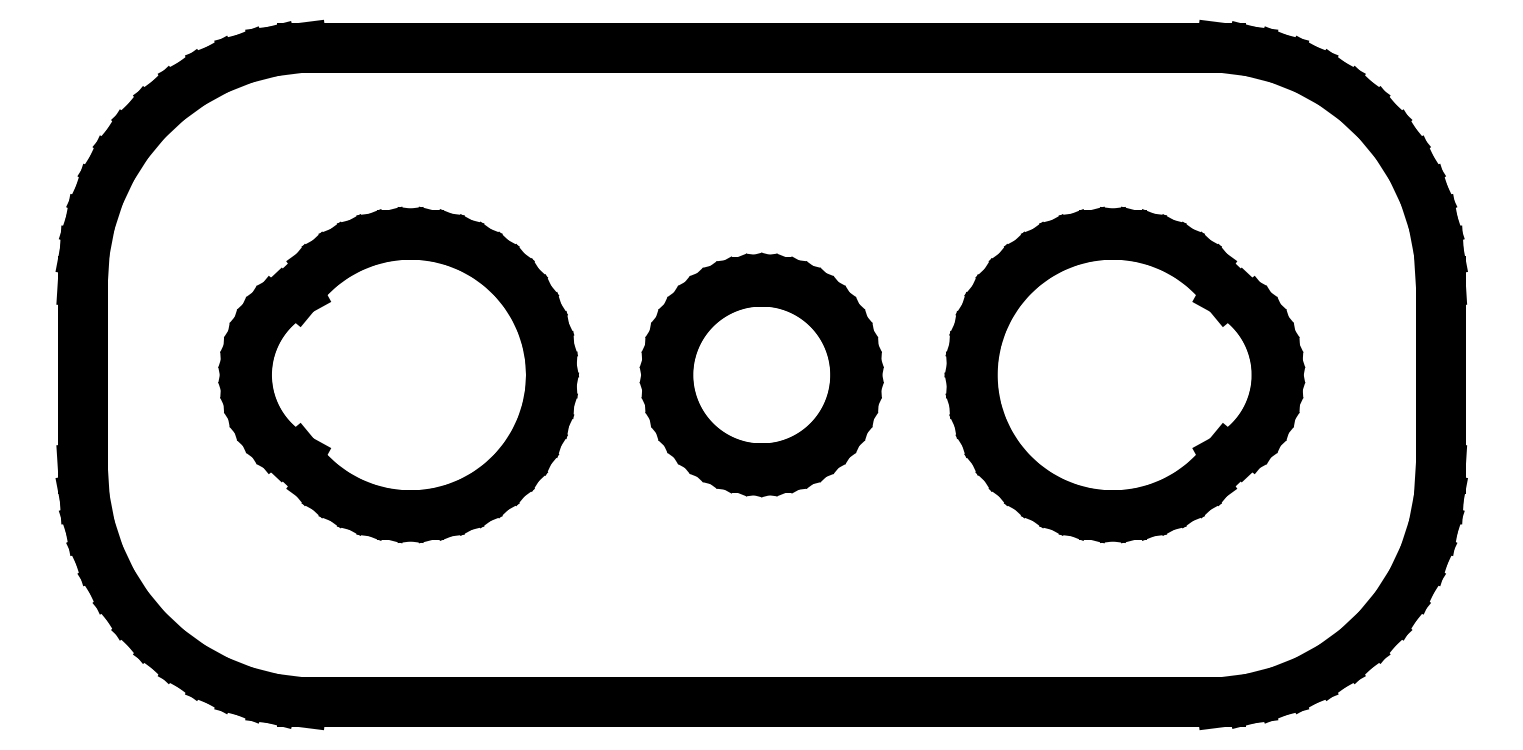
<metadata>
{"format":"dxf","ext":"dxf","renderer":"ezdxf+matplotlib","layout":"modelspace","background":"white","min_lineweight":24,"dpi":150}
</metadata>
<code>
0
SECTION
2
ENTITIES
0
LINE
8
0
10
10.44
20
-6.911
11
11.05
21
-6.755
0
LINE
8
0
10
11.05
20
-6.755
11
11.63
21
-6.524
0
LINE
8
0
10
11.63
20
-6.524
11
12.18
21
-6.222
0
LINE
8
0
10
12.18
20
-6.222
11
12.69
21
-5.853
0
LINE
8
0
10
12.69
20
-5.853
11
13.14
21
-5.423
0
LINE
8
0
10
13.14
20
-5.423
11
13.55
21
-4.939
0
LINE
8
0
10
13.55
20
-4.939
11
13.88
21
-4.409
0
LINE
8
0
10
13.88
20
-4.409
11
14.15
21
-3.841
0
LINE
8
0
10
14.15
20
-3.841
11
14.34
21
-3.243
0
LINE
8
0
10
14.34
20
-3.243
11
14.46
21
-2.627
0
LINE
8
0
10
14.46
20
-2.627
11
14.5
21
-2
0
LINE
8
0
10
14.5
20
-2
11
14.5
21
2
0
LINE
8
0
10
14.5
20
2
11
14.46
21
2.627
0
LINE
8
0
10
14.46
20
2.627
11
14.34
21
3.243
0
LINE
8
0
10
14.34
20
3.243
11
14.15
21
3.841
0
LINE
8
0
10
14.15
20
3.841
11
13.88
21
4.409
0
LINE
8
0
10
13.88
20
4.409
11
13.55
21
4.939
0
LINE
8
0
10
13.55
20
4.939
11
13.14
21
5.423
0
LINE
8
0
10
13.14
20
5.423
11
12.69
21
5.853
0
LINE
8
0
10
12.69
20
5.853
11
12.18
21
6.222
0
LINE
8
0
10
12.18
20
6.222
11
11.63
21
6.524
0
LINE
8
0
10
11.63
20
6.524
11
11.05
21
6.755
0
LINE
8
0
10
11.05
20
6.755
11
10.44
21
6.911
0
LINE
8
0
10
10.44
20
6.911
11
9.814
21
6.99
0
LINE
8
0
10
9.814
20
6.99
11
-9.814
21
6.99
0
LINE
8
0
10
-9.814
20
6.99
11
-10.44
21
6.911
0
LINE
8
0
10
-10.44
20
6.911
11
-11.05
21
6.755
0
LINE
8
0
10
-11.05
20
6.755
11
-11.63
21
6.524
0
LINE
8
0
10
-11.63
20
6.524
11
-12.18
21
6.222
0
LINE
8
0
10
-12.18
20
6.222
11
-12.69
21
5.853
0
LINE
8
0
10
-12.69
20
5.853
11
-13.14
21
5.423
0
LINE
8
0
10
-13.14
20
5.423
11
-13.55
21
4.939
0
LINE
8
0
10
-13.55
20
4.939
11
-13.88
21
4.409
0
LINE
8
0
10
-13.88
20
4.409
11
-14.15
21
3.841
0
LINE
8
0
10
-14.15
20
3.841
11
-14.34
21
3.243
0
LINE
8
0
10
-14.34
20
3.243
11
-14.46
21
2.627
0
LINE
8
0
10
-14.46
20
2.627
11
-14.5
21
2
0
LINE
8
0
10
-14.5
20
2
11
-14.5
21
-2
0
LINE
8
0
10
-14.5
20
-2
11
-14.46
21
-2.627
0
LINE
8
0
10
-14.46
20
-2.627
11
-14.34
21
-3.243
0
LINE
8
0
10
-14.34
20
-3.243
11
-14.15
21
-3.841
0
LINE
8
0
10
-14.15
20
-3.841
11
-13.88
21
-4.409
0
LINE
8
0
10
-13.88
20
-4.409
11
-13.55
21
-4.939
0
LINE
8
0
10
-13.55
20
-4.939
11
-13.14
21
-5.423
0
LINE
8
0
10
-13.14
20
-5.423
11
-12.69
21
-5.853
0
LINE
8
0
10
-12.69
20
-5.853
11
-12.18
21
-6.222
0
LINE
8
0
10
-12.18
20
-6.222
11
-11.63
21
-6.524
0
LINE
8
0
10
-11.63
20
-6.524
11
-11.05
21
-6.755
0
LINE
8
0
10
-11.05
20
-6.755
11
-10.44
21
-6.911
0
LINE
8
0
10
-10.44
20
-6.911
11
-9.814
21
-6.99
0
LINE
8
0
10
-9.814
20
-6.99
11
9.814
21
-6.99
0
LINE
8
0
10
9.814
20
-6.99
11
10.44
21
-6.911
0
LINE
8
0
10
-7.688
20
-2.994
11
-8.062
21
-2.947
0
LINE
8
0
10
-8.062
20
-2.947
11
-8.427
21
-2.853
0
LINE
8
0
10
-8.427
20
-2.853
11
-8.777
21
-2.714
0
LINE
8
0
10
-8.777
20
-2.714
11
-9.107
21
-2.533
0
LINE
8
0
10
-9.107
20
-2.533
11
-9.412
21
-2.312
0
LINE
8
0
10
-9.412
20
-2.312
11
-9.687
21
-2.054
0
LINE
8
0
10
-9.687
20
-2.054
11
-9.92
21
-1.772
0
LINE
8
0
10
-9.92
20
-1.772
11
-10.07
21
-1.689
0
LINE
8
0
10
-10.07
20
-1.689
11
-10.27
21
-1.541
0
LINE
8
0
10
-10.27
20
-1.541
11
-10.46
21
-1.369
0
LINE
8
0
10
-10.46
20
-1.369
11
-10.62
21
-1.176
0
LINE
8
0
10
-10.62
20
-1.176
11
-10.75
21
-0.9635
0
LINE
8
0
10
-10.75
20
-0.9635
11
-10.86
21
-0.7362
0
LINE
8
0
10
-10.86
20
-0.7362
11
-10.94
21
-0.4974
0
LINE
8
0
10
-10.94
20
-0.4974
11
-10.98
21
-0.2507
0
LINE
8
0
10
-10.98
20
-0.2507
11
-11
21
0
0
LINE
8
0
10
-11
20
0
11
-10.98
21
0.2507
0
LINE
8
0
10
-10.98
20
0.2507
11
-10.94
21
0.4974
0
LINE
8
0
10
-10.94
20
0.4974
11
-10.86
21
0.7362
0
LINE
8
0
10
-10.86
20
0.7362
11
-10.75
21
0.9635
0
LINE
8
0
10
-10.75
20
0.9635
11
-10.62
21
1.176
0
LINE
8
0
10
-10.62
20
1.176
11
-10.46
21
1.369
0
LINE
8
0
10
-10.46
20
1.369
11
-10.27
21
1.541
0
LINE
8
0
10
-10.27
20
1.541
11
-10.07
21
1.689
0
LINE
8
0
10
-10.07
20
1.689
11
-9.92
21
1.772
0
LINE
8
0
10
-9.92
20
1.772
11
-9.687
21
2.054
0
LINE
8
0
10
-9.687
20
2.054
11
-9.412
21
2.312
0
LINE
8
0
10
-9.412
20
2.312
11
-9.107
21
2.533
0
LINE
8
0
10
-9.107
20
2.533
11
-8.777
21
2.714
0
LINE
8
0
10
-8.777
20
2.714
11
-8.427
21
2.853
0
LINE
8
0
10
-8.427
20
2.853
11
-8.062
21
2.947
0
LINE
8
0
10
-8.062
20
2.947
11
-7.688
21
2.994
0
LINE
8
0
10
-7.688
20
2.994
11
-7.312
21
2.994
0
LINE
8
0
10
-7.312
20
2.994
11
-6.938
21
2.947
0
LINE
8
0
10
-6.938
20
2.947
11
-6.573
21
2.853
0
LINE
8
0
10
-6.573
20
2.853
11
-6.223
21
2.714
0
LINE
8
0
10
-6.223
20
2.714
11
-5.893
21
2.533
0
LINE
8
0
10
-5.893
20
2.533
11
-5.588
21
2.312
0
LINE
8
0
10
-5.588
20
2.312
11
-5.313
21
2.054
0
LINE
8
0
10
-5.313
20
2.054
11
-5.073
21
1.763
0
LINE
8
0
10
-5.073
20
1.763
11
-4.871
21
1.445
0
LINE
8
0
10
-4.871
20
1.445
11
-4.711
21
1.104
0
LINE
8
0
10
-4.711
20
1.104
11
-4.594
21
0.7461
0
LINE
8
0
10
-4.594
20
0.7461
11
-4.524
21
0.376
0
LINE
8
0
10
-4.524
20
0.376
11
-4.5
21
0
0
LINE
8
0
10
-4.5
20
0
11
-4.524
21
-0.376
0
LINE
8
0
10
-4.524
20
-0.376
11
-4.594
21
-0.7461
0
LINE
8
0
10
-4.594
20
-0.7461
11
-4.711
21
-1.104
0
LINE
8
0
10
-4.711
20
-1.104
11
-4.871
21
-1.445
0
LINE
8
0
10
-4.871
20
-1.445
11
-5.073
21
-1.763
0
LINE
8
0
10
-5.073
20
-1.763
11
-5.313
21
-2.054
0
LINE
8
0
10
-5.313
20
-2.054
11
-5.588
21
-2.312
0
LINE
8
0
10
-5.588
20
-2.312
11
-5.893
21
-2.533
0
LINE
8
0
10
-5.893
20
-2.533
11
-6.223
21
-2.714
0
LINE
8
0
10
-6.223
20
-2.714
11
-6.573
21
-2.853
0
LINE
8
0
10
-6.573
20
-2.853
11
-6.938
21
-2.947
0
LINE
8
0
10
-6.938
20
-2.947
11
-7.312
21
-2.994
0
LINE
8
0
10
-7.312
20
-2.994
11
-7.688
21
-2.994
0
LINE
8
0
10
7.312
20
-2.994
11
6.938
21
-2.947
0
LINE
8
0
10
6.938
20
-2.947
11
6.573
21
-2.853
0
LINE
8
0
10
6.573
20
-2.853
11
6.223
21
-2.714
0
LINE
8
0
10
6.223
20
-2.714
11
5.893
21
-2.533
0
LINE
8
0
10
5.893
20
-2.533
11
5.588
21
-2.312
0
LINE
8
0
10
5.588
20
-2.312
11
5.313
21
-2.054
0
LINE
8
0
10
5.313
20
-2.054
11
5.073
21
-1.763
0
LINE
8
0
10
5.073
20
-1.763
11
4.871
21
-1.445
0
LINE
8
0
10
4.871
20
-1.445
11
4.711
21
-1.104
0
LINE
8
0
10
4.711
20
-1.104
11
4.594
21
-0.7461
0
LINE
8
0
10
4.594
20
-0.7461
11
4.524
21
-0.376
0
LINE
8
0
10
4.524
20
-0.376
11
4.5
21
0
0
LINE
8
0
10
4.5
20
0
11
4.524
21
0.376
0
LINE
8
0
10
4.524
20
0.376
11
4.594
21
0.7461
0
LINE
8
0
10
4.594
20
0.7461
11
4.711
21
1.104
0
LINE
8
0
10
4.711
20
1.104
11
4.871
21
1.445
0
LINE
8
0
10
4.871
20
1.445
11
5.073
21
1.763
0
LINE
8
0
10
5.073
20
1.763
11
5.313
21
2.054
0
LINE
8
0
10
5.313
20
2.054
11
5.588
21
2.312
0
LINE
8
0
10
5.588
20
2.312
11
5.893
21
2.533
0
LINE
8
0
10
5.893
20
2.533
11
6.223
21
2.714
0
LINE
8
0
10
6.223
20
2.714
11
6.573
21
2.853
0
LINE
8
0
10
6.573
20
2.853
11
6.938
21
2.947
0
LINE
8
0
10
6.938
20
2.947
11
7.312
21
2.994
0
LINE
8
0
10
7.312
20
2.994
11
7.688
21
2.994
0
LINE
8
0
10
7.688
20
2.994
11
8.062
21
2.947
0
LINE
8
0
10
8.062
20
2.947
11
8.427
21
2.853
0
LINE
8
0
10
8.427
20
2.853
11
8.777
21
2.714
0
LINE
8
0
10
8.777
20
2.714
11
9.107
21
2.533
0
LINE
8
0
10
9.107
20
2.533
11
9.412
21
2.312
0
LINE
8
0
10
9.412
20
2.312
11
9.687
21
2.054
0
LINE
8
0
10
9.687
20
2.054
11
9.92
21
1.772
0
LINE
8
0
10
9.92
20
1.772
11
10.07
21
1.689
0
LINE
8
0
10
10.07
20
1.689
11
10.27
21
1.541
0
LINE
8
0
10
10.27
20
1.541
11
10.46
21
1.369
0
LINE
8
0
10
10.46
20
1.369
11
10.62
21
1.176
0
LINE
8
0
10
10.62
20
1.176
11
10.75
21
0.9635
0
LINE
8
0
10
10.75
20
0.9635
11
10.86
21
0.7362
0
LINE
8
0
10
10.86
20
0.7362
11
10.94
21
0.4974
0
LINE
8
0
10
10.94
20
0.4974
11
10.98
21
0.2507
0
LINE
8
0
10
10.98
20
0.2507
11
11
21
0
0
LINE
8
0
10
11
20
0
11
10.98
21
-0.2507
0
LINE
8
0
10
10.98
20
-0.2507
11
10.94
21
-0.4974
0
LINE
8
0
10
10.94
20
-0.4974
11
10.86
21
-0.7362
0
LINE
8
0
10
10.86
20
-0.7362
11
10.75
21
-0.9635
0
LINE
8
0
10
10.75
20
-0.9635
11
10.62
21
-1.176
0
LINE
8
0
10
10.62
20
-1.176
11
10.46
21
-1.369
0
LINE
8
0
10
10.46
20
-1.369
11
10.27
21
-1.541
0
LINE
8
0
10
10.27
20
-1.541
11
10.07
21
-1.689
0
LINE
8
0
10
10.07
20
-1.689
11
9.92
21
-1.772
0
LINE
8
0
10
9.92
20
-1.772
11
9.687
21
-2.054
0
LINE
8
0
10
9.687
20
-2.054
11
9.412
21
-2.312
0
LINE
8
0
10
9.412
20
-2.312
11
9.107
21
-2.533
0
LINE
8
0
10
9.107
20
-2.533
11
8.777
21
-2.714
0
LINE
8
0
10
8.777
20
-2.714
11
8.427
21
-2.853
0
LINE
8
0
10
8.427
20
-2.853
11
8.062
21
-2.947
0
LINE
8
0
10
8.062
20
-2.947
11
7.688
21
-2.994
0
LINE
8
0
10
7.688
20
-2.994
11
7.312
21
-2.994
0
LINE
8
0
10
-0.1256
20
-1.996
11
-0.3748
21
-1.965
0
LINE
8
0
10
-0.3748
20
-1.965
11
-0.618
21
-1.902
0
LINE
8
0
10
-0.618
20
-1.902
11
-0.8515
21
-1.81
0
LINE
8
0
10
-0.8515
20
-1.81
11
-1.072
21
-1.689
0
LINE
8
0
10
-1.072
20
-1.689
11
-1.275
21
-1.541
0
LINE
8
0
10
-1.275
20
-1.541
11
-1.458
21
-1.369
0
LINE
8
0
10
-1.458
20
-1.369
11
-1.618
21
-1.176
0
LINE
8
0
10
-1.618
20
-1.176
11
-1.753
21
-0.9635
0
LINE
8
0
10
-1.753
20
-0.9635
11
-1.86
21
-0.7362
0
LINE
8
0
10
-1.86
20
-0.7362
11
-1.937
21
-0.4974
0
LINE
8
0
10
-1.937
20
-0.4974
11
-1.984
21
-0.2507
0
LINE
8
0
10
-1.984
20
-0.2507
11
-2
21
0
0
LINE
8
0
10
-2
20
0
11
-1.984
21
0.2507
0
LINE
8
0
10
-1.984
20
0.2507
11
-1.937
21
0.4974
0
LINE
8
0
10
-1.937
20
0.4974
11
-1.86
21
0.7362
0
LINE
8
0
10
-1.86
20
0.7362
11
-1.753
21
0.9635
0
LINE
8
0
10
-1.753
20
0.9635
11
-1.618
21
1.176
0
LINE
8
0
10
-1.618
20
1.176
11
-1.458
21
1.369
0
LINE
8
0
10
-1.458
20
1.369
11
-1.275
21
1.541
0
LINE
8
0
10
-1.275
20
1.541
11
-1.072
21
1.689
0
LINE
8
0
10
-1.072
20
1.689
11
-0.8515
21
1.81
0
LINE
8
0
10
-0.8515
20
1.81
11
-0.618
21
1.902
0
LINE
8
0
10
-0.618
20
1.902
11
-0.3748
21
1.965
0
LINE
8
0
10
-0.3748
20
1.965
11
-0.1256
21
1.996
0
LINE
8
0
10
-0.1256
20
1.996
11
0.1256
21
1.996
0
LINE
8
0
10
0.1256
20
1.996
11
0.3748
21
1.965
0
LINE
8
0
10
0.3748
20
1.965
11
0.618
21
1.902
0
LINE
8
0
10
0.618
20
1.902
11
0.8515
21
1.81
0
LINE
8
0
10
0.8515
20
1.81
11
1.072
21
1.689
0
LINE
8
0
10
1.072
20
1.689
11
1.275
21
1.541
0
LINE
8
0
10
1.275
20
1.541
11
1.458
21
1.369
0
LINE
8
0
10
1.458
20
1.369
11
1.618
21
1.176
0
LINE
8
0
10
1.618
20
1.176
11
1.753
21
0.9635
0
LINE
8
0
10
1.753
20
0.9635
11
1.86
21
0.7362
0
LINE
8
0
10
1.86
20
0.7362
11
1.937
21
0.4974
0
LINE
8
0
10
1.937
20
0.4974
11
1.984
21
0.2507
0
LINE
8
0
10
1.984
20
0.2507
11
2
21
0
0
LINE
8
0
10
2
20
0
11
1.984
21
-0.2507
0
LINE
8
0
10
1.984
20
-0.2507
11
1.937
21
-0.4974
0
LINE
8
0
10
1.937
20
-0.4974
11
1.86
21
-0.7362
0
LINE
8
0
10
1.86
20
-0.7362
11
1.753
21
-0.9635
0
LINE
8
0
10
1.753
20
-0.9635
11
1.618
21
-1.176
0
LINE
8
0
10
1.618
20
-1.176
11
1.458
21
-1.369
0
LINE
8
0
10
1.458
20
-1.369
11
1.275
21
-1.541
0
LINE
8
0
10
1.275
20
-1.541
11
1.072
21
-1.689
0
LINE
8
0
10
1.072
20
-1.689
11
0.8515
21
-1.81
0
LINE
8
0
10
0.8515
20
-1.81
11
0.618
21
-1.902
0
LINE
8
0
10
0.618
20
-1.902
11
0.3748
21
-1.965
0
LINE
8
0
10
0.3748
20
-1.965
11
0.1256
21
-1.996
0
LINE
8
0
10
0.1256
20
-1.996
11
-0.1256
21
-1.996
0
ENDSEC
0
EOF

</code>
